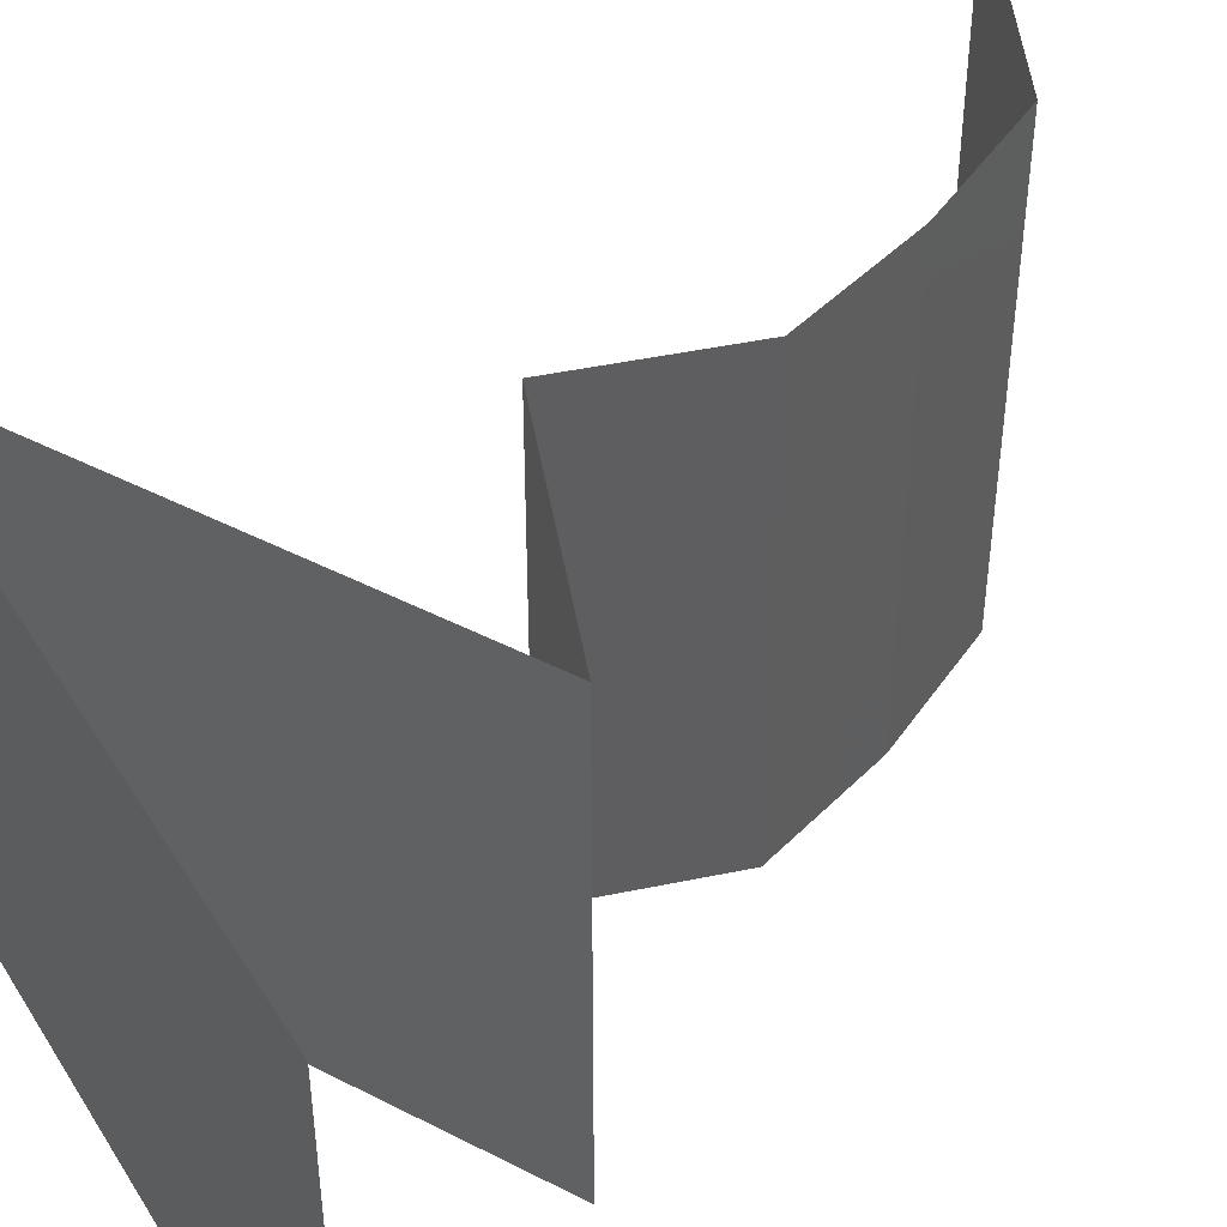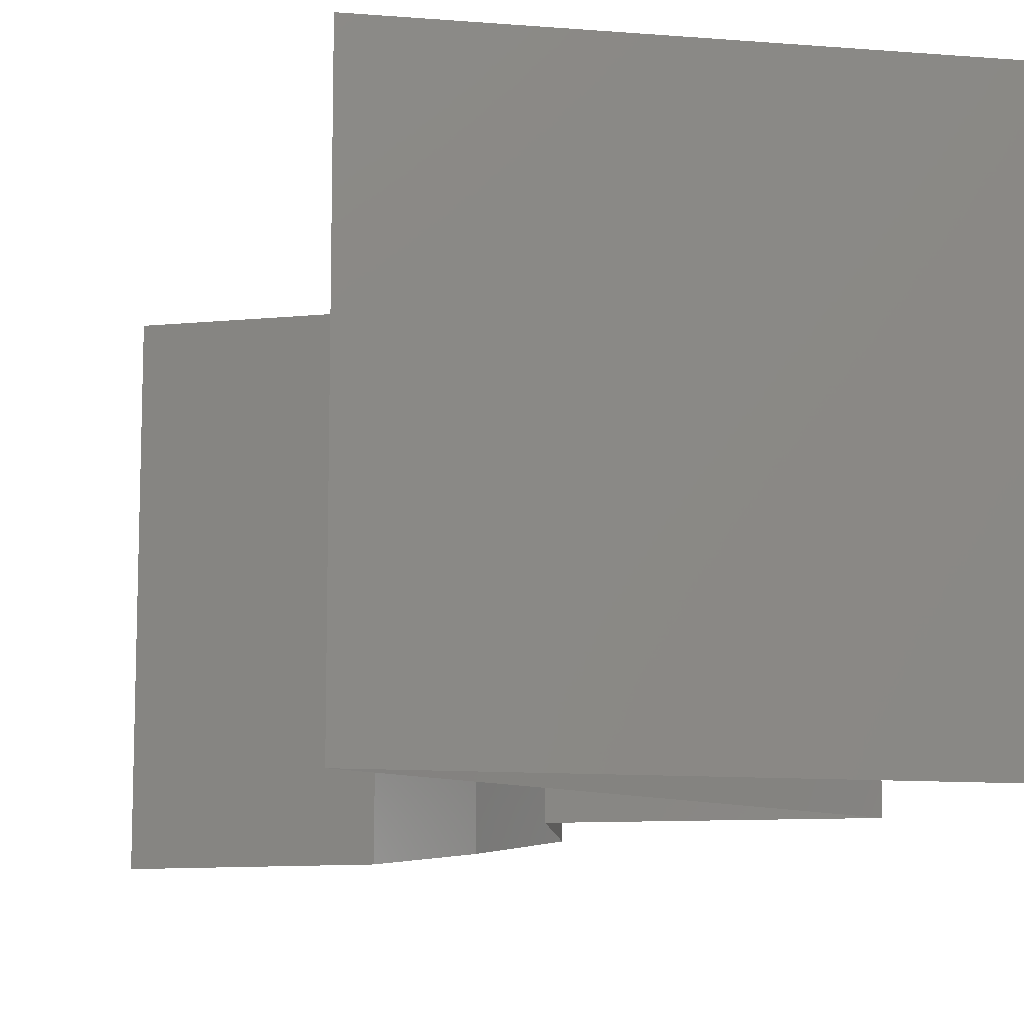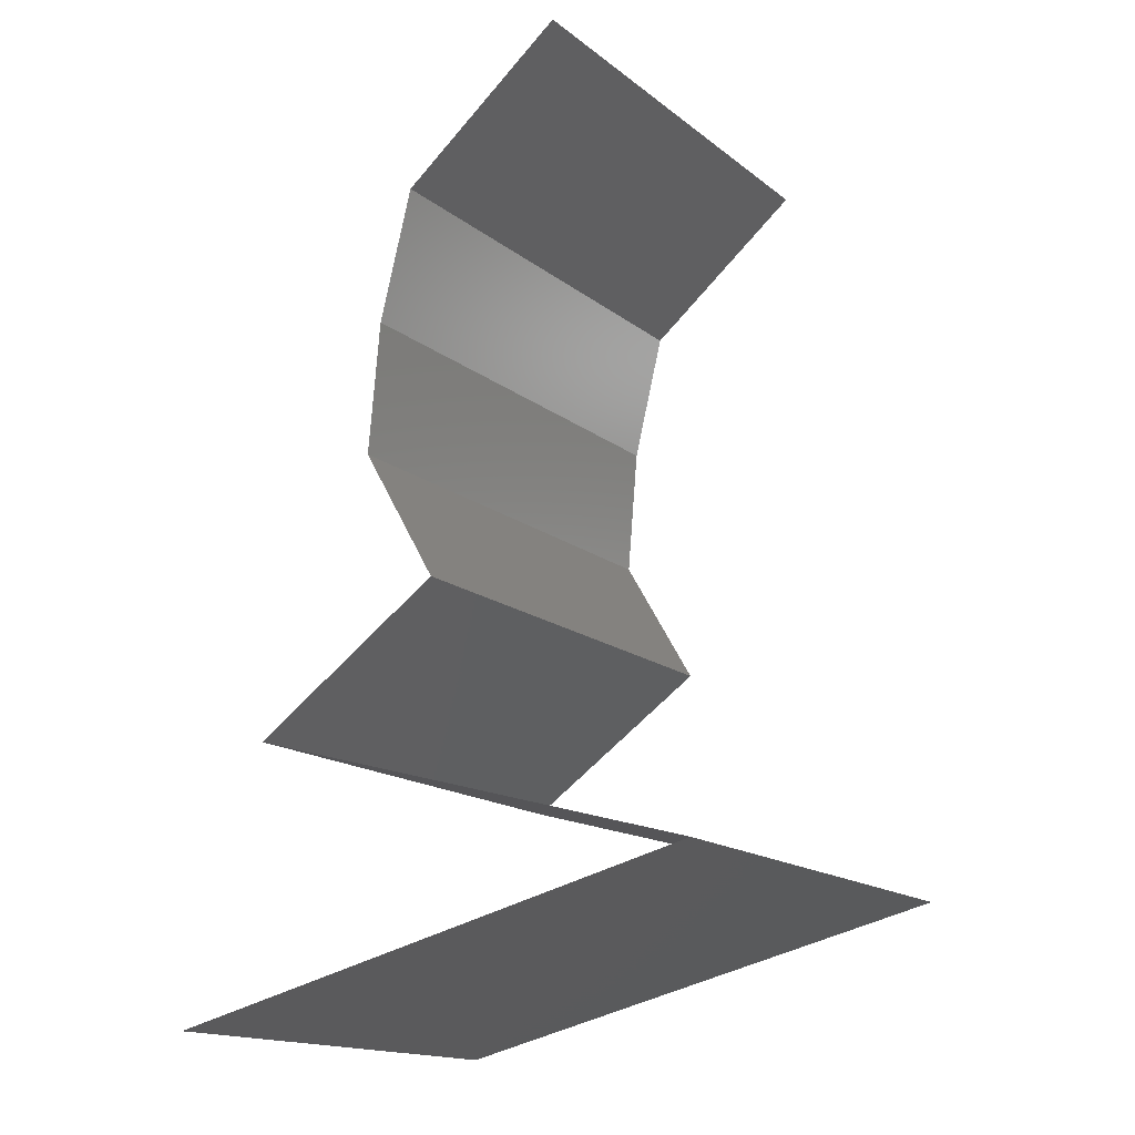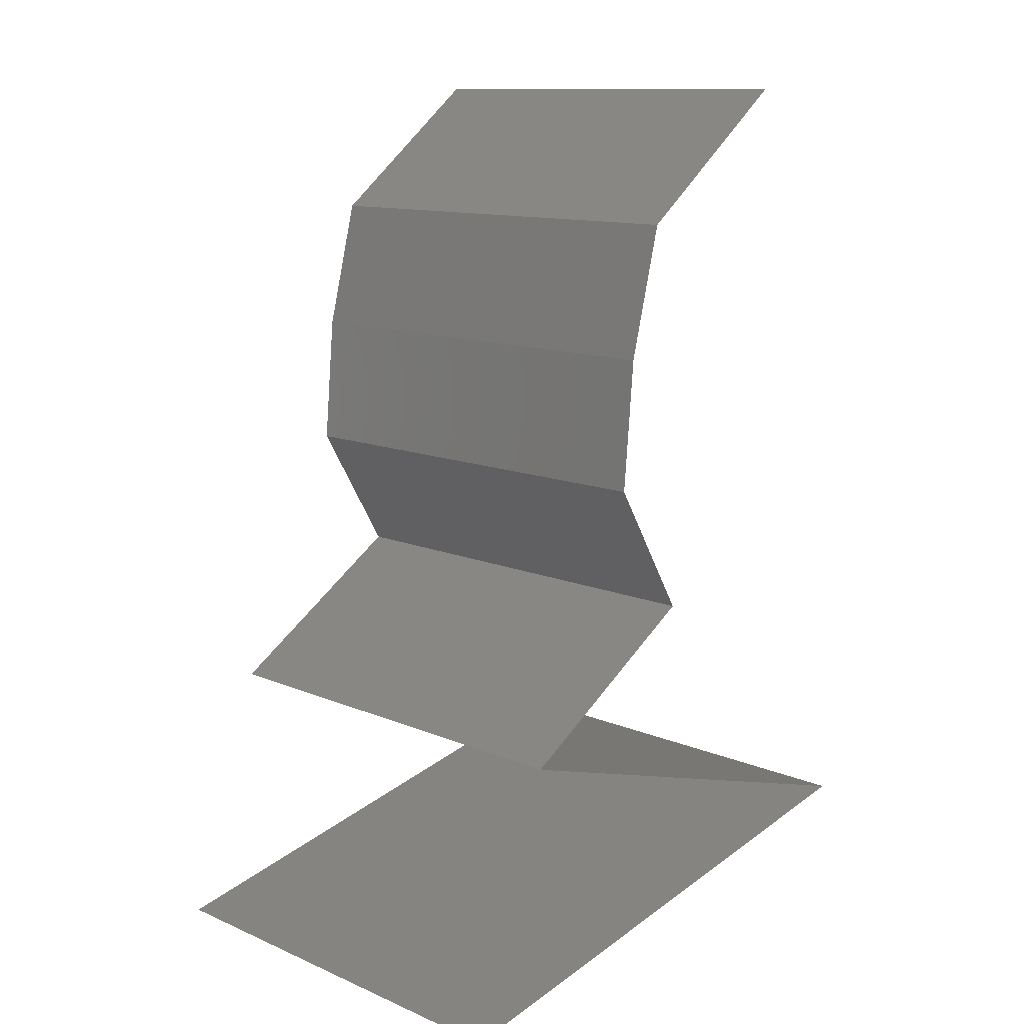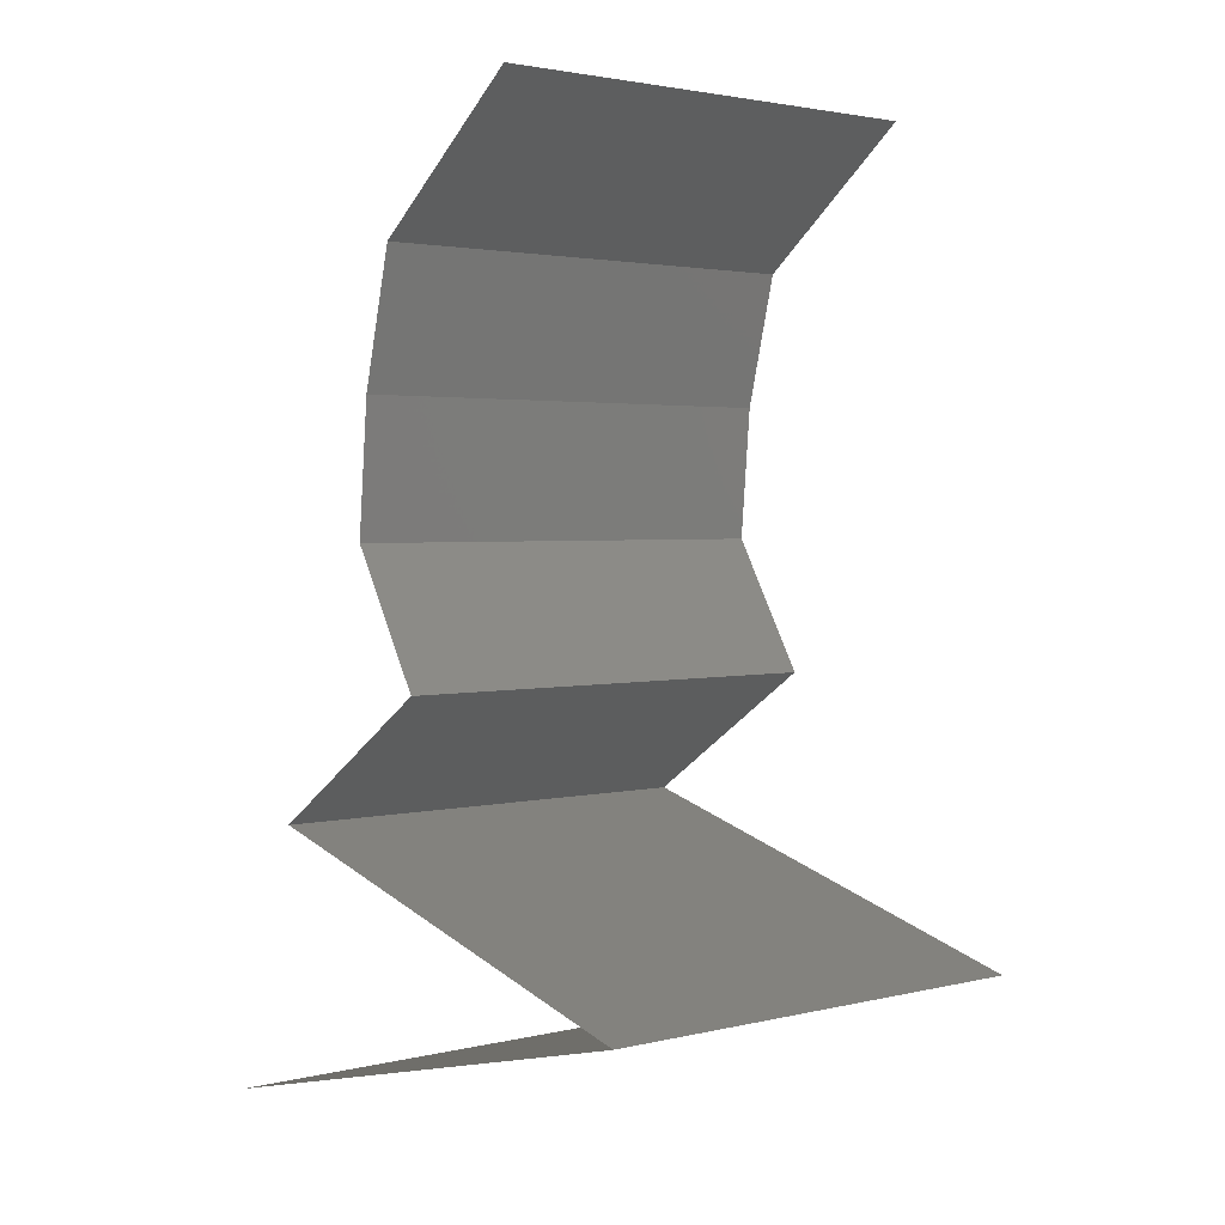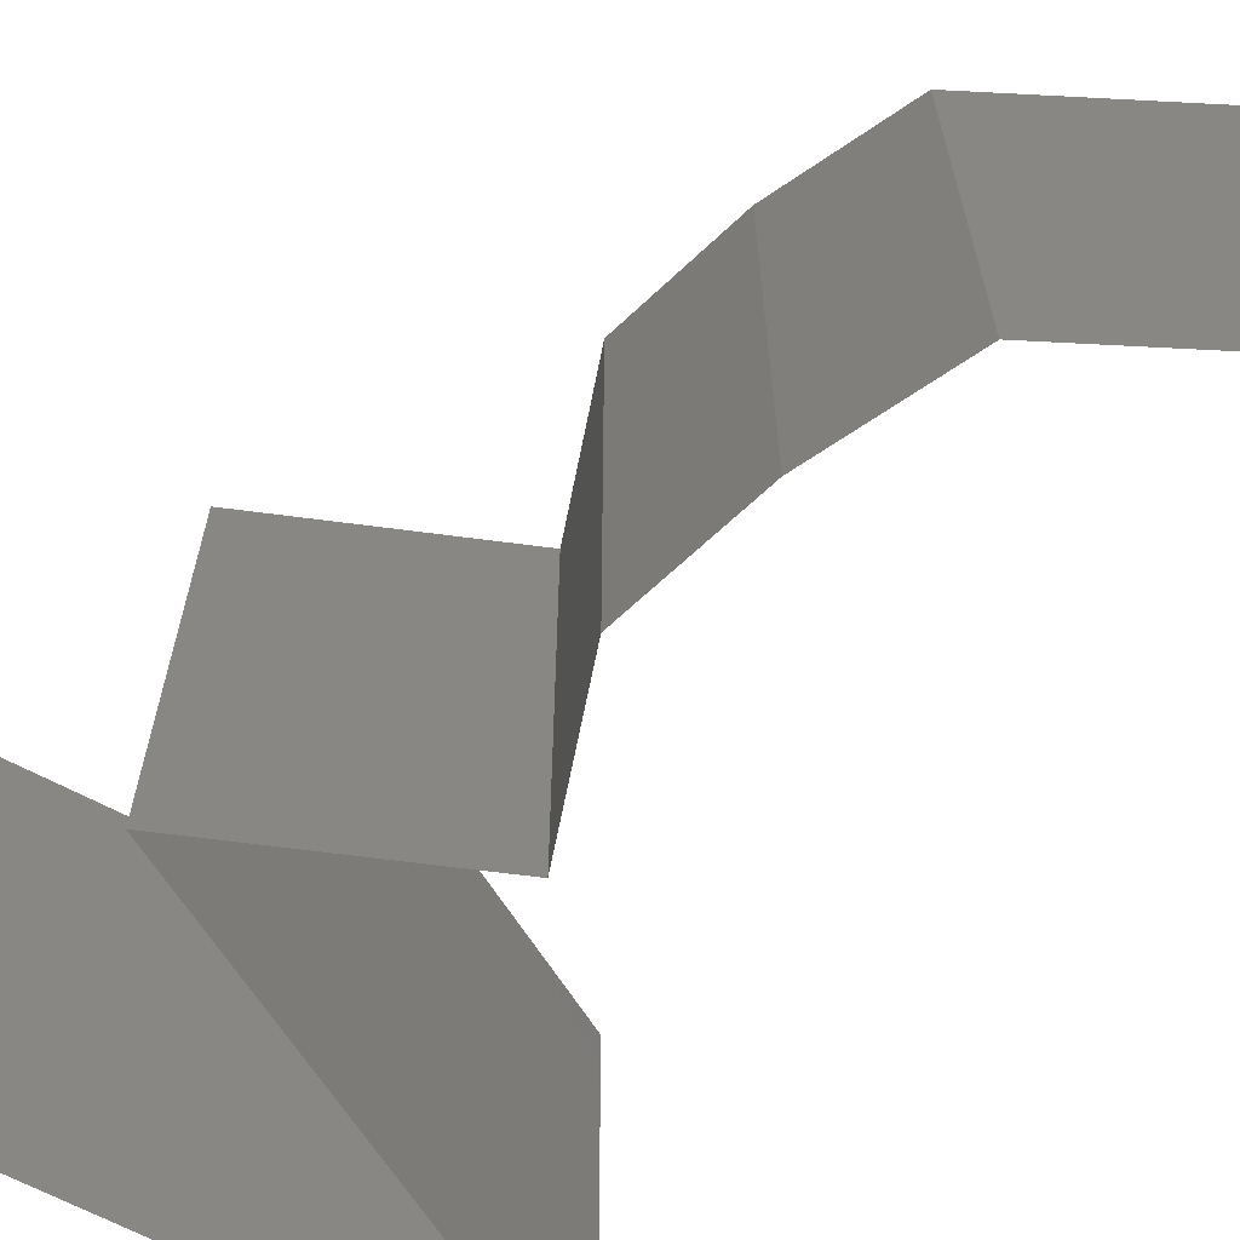
<metadata>
{"format":"stl","ext":"stl","renderer":"f3d","projection":"perspective","resolution":1024,"background":"white","views":[{"elev":46.2,"azim":46.3,"up":"+Z"},{"elev":-11.0,"azim":-24.9,"up":"+Z"},{"elev":-16.2,"azim":-146.7,"up":"+Y"},{"elev":11.8,"azim":135.6,"up":"+Y"},{"elev":2.5,"azim":-130.6,"up":"+Y"},{"elev":-65.9,"azim":138.4,"up":"+Z"}]}
</metadata>
<code>
# stl→obj: 45 verts, 66 faces
v 0.03 0.045 0.02
v 0.03 0.045 0.01
v 0.03353 0.04219 0.015
v 0.03705 0.03938 0
v 0.03705 0.03938 0.01
v 0.03353 0.04219 0.005
v 0.03 0.045 0
v 0.03705 0.03938 0.02
v 0.03845 0.03375 0
v 0.03775 0.03656 0.005
v 0.03845 0.03375 0.01
v 0.03775 0.03656 0.015
v 0.03845 0.03375 0.02
v 0.03894 0.02813 0.01
v 0.03869 0.03094 0.005
v 0.03869 0.03094 0.015
v 0.03894 0.02813 0.02
v 0.03894 0.02813 0
v 0.03565 0.0225 0.02
v 0.03729 0.02531 0.015
v 0.03565 0.0225 0.01
v 0.03729 0.02531 0.005
v 0.03565 0.0225 0
v 0.04396 0.01688 0
v 0.03981 0.01969 0.005
v 0.04396 0.01688 0.02
v 0.03981 0.01969 0.015
v 0.04396 0.01688 0.01
v 0.03646 0.01475 0.007726
v 0.03406 0.01406 0
v 0.02415 0.01125 0.02
v 0.03406 0.01406 0.02
v 0.03112 0.01323 0.01275
v 0.02415 0.01125 0.01
v 0.03861 0.01536 0.01457
v 0.02415 0.01125 0
v 0.02993 0.01289 0.005948
v 0.04756 0.005625 0.01
v 0.04756 0.005625 0.02
v 0.03833 0.007843 0.009186
v 0.03586 0.008437 0.02
v 0.04756 0.005625 0
v 0.03586 0.008437 0
v 0.03087 0.009635 0.01305
v 0.03078 0.009657 0.006412
f 1 2 3
f 4 5 6
f 2 7 6
f 5 8 3
f 2 5 3
f 5 2 6
f 7 4 6
f 8 1 3
f 4 9 10
f 5 11 12
f 11 5 10
f 13 8 12
f 5 4 10
f 8 5 12
f 9 11 10
f 11 13 12
f 14 11 15
f 11 14 16
f 17 13 16
f 9 18 15
f 11 9 15
f 13 11 16
f 18 14 15
f 14 17 16
f 19 17 20
f 21 14 22
f 18 23 22
f 14 21 20
f 14 18 22
f 17 14 20
f 23 21 22
f 21 19 20
f 23 24 25
f 26 19 27
f 19 21 27
f 24 28 25
f 28 27 25
f 27 21 25
f 28 26 27
f 21 23 25
f 28 24 29
f 24 30 29
f 31 32 33
f 34 31 33
f 32 26 35
f 30 36 37
f 26 28 35
f 36 34 37
f 33 32 35
f 30 37 29
f 29 33 35
f 28 29 35
f 29 37 33
f 37 34 33
f 38 39 40
f 39 41 40
f 42 38 40
f 43 42 40
f 41 31 44
f 36 43 45
f 31 34 44
f 40 41 44
f 34 36 45
f 45 43 40
f 45 40 44
f 34 45 44

</code>
